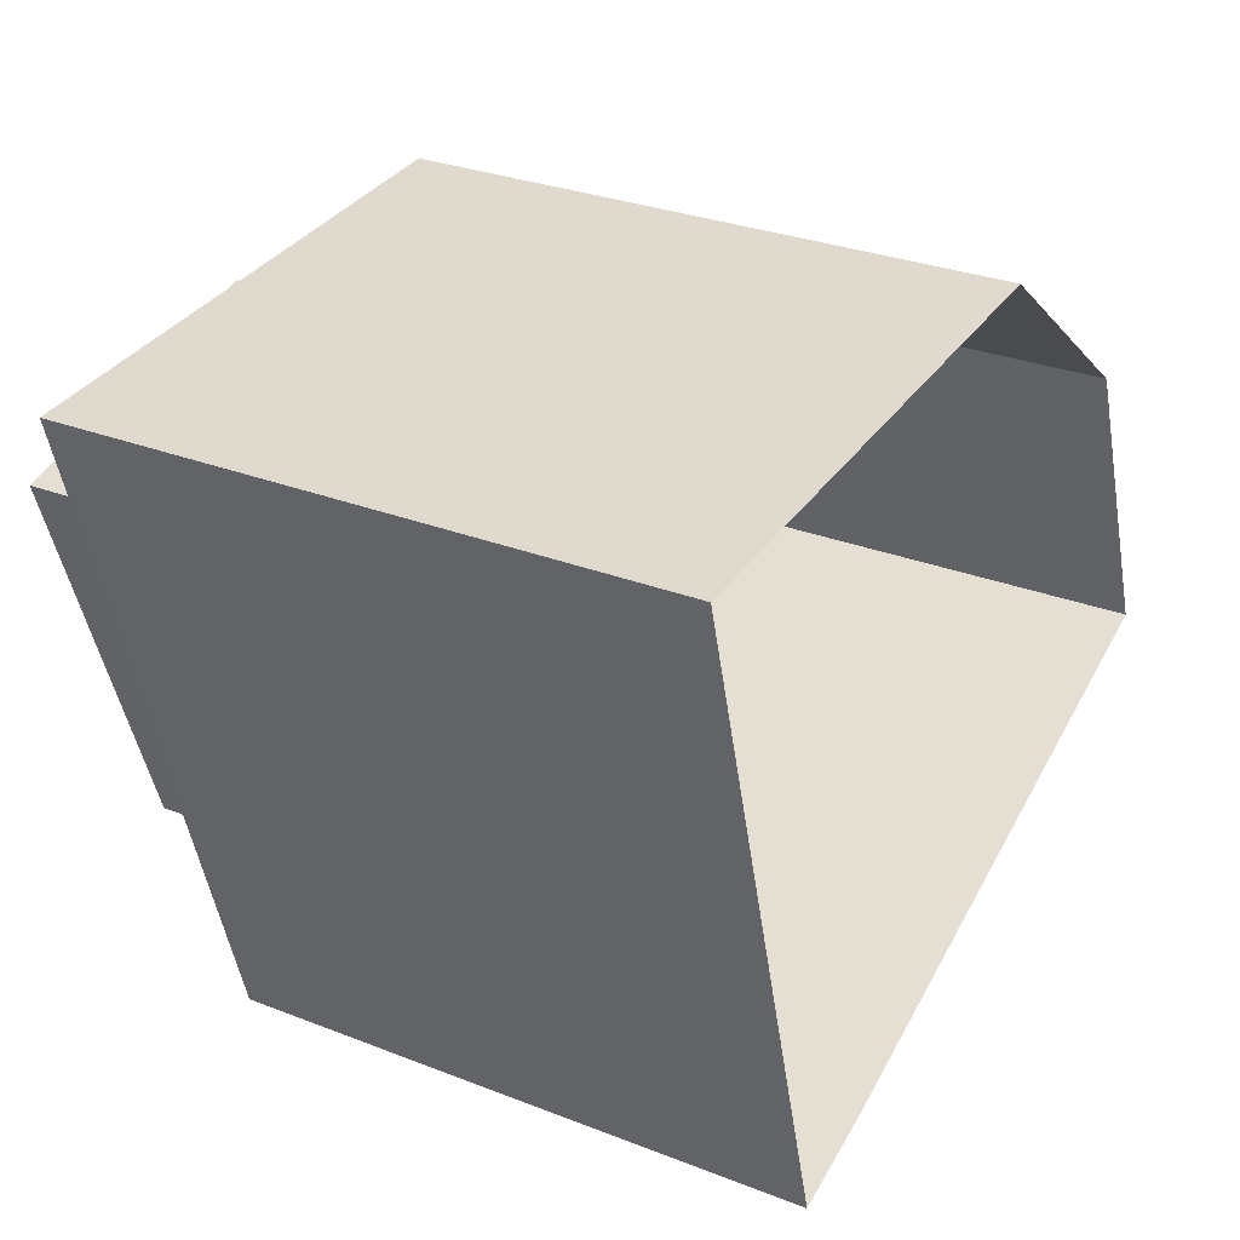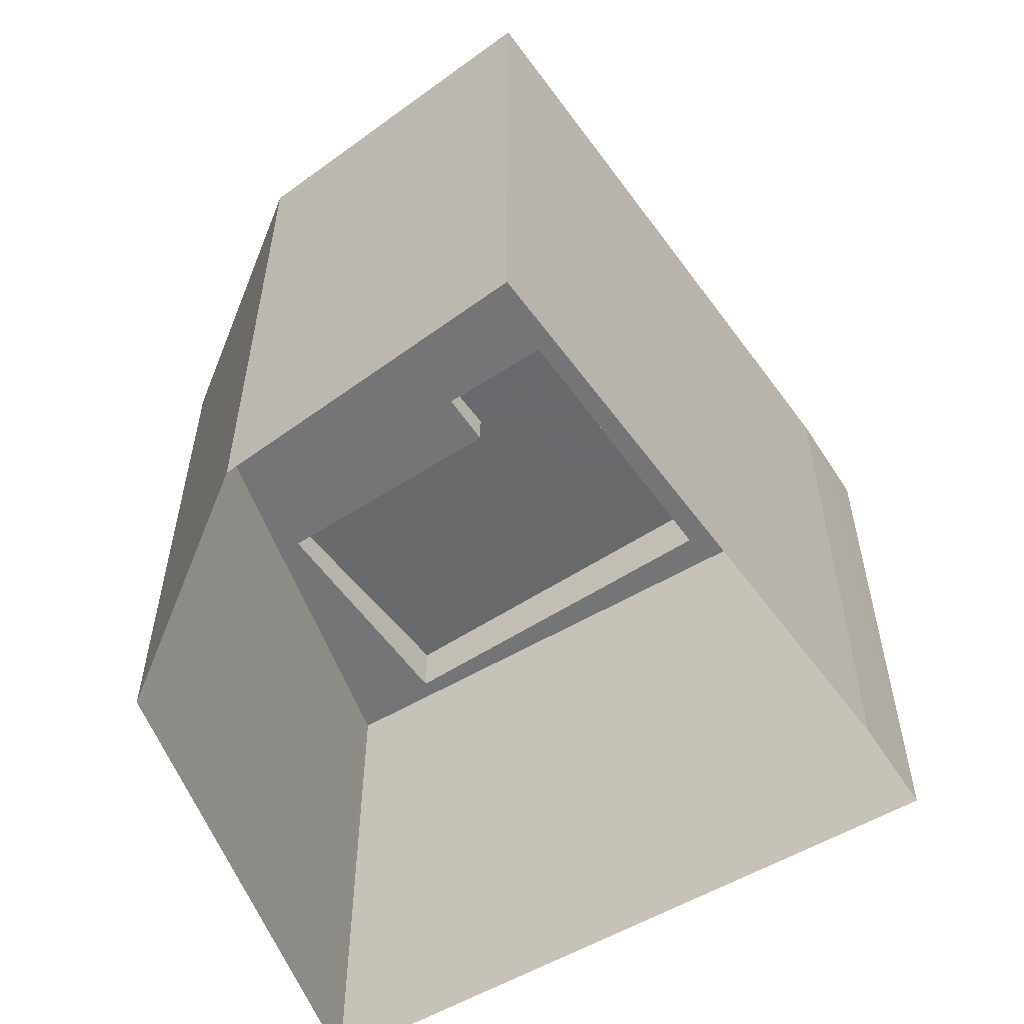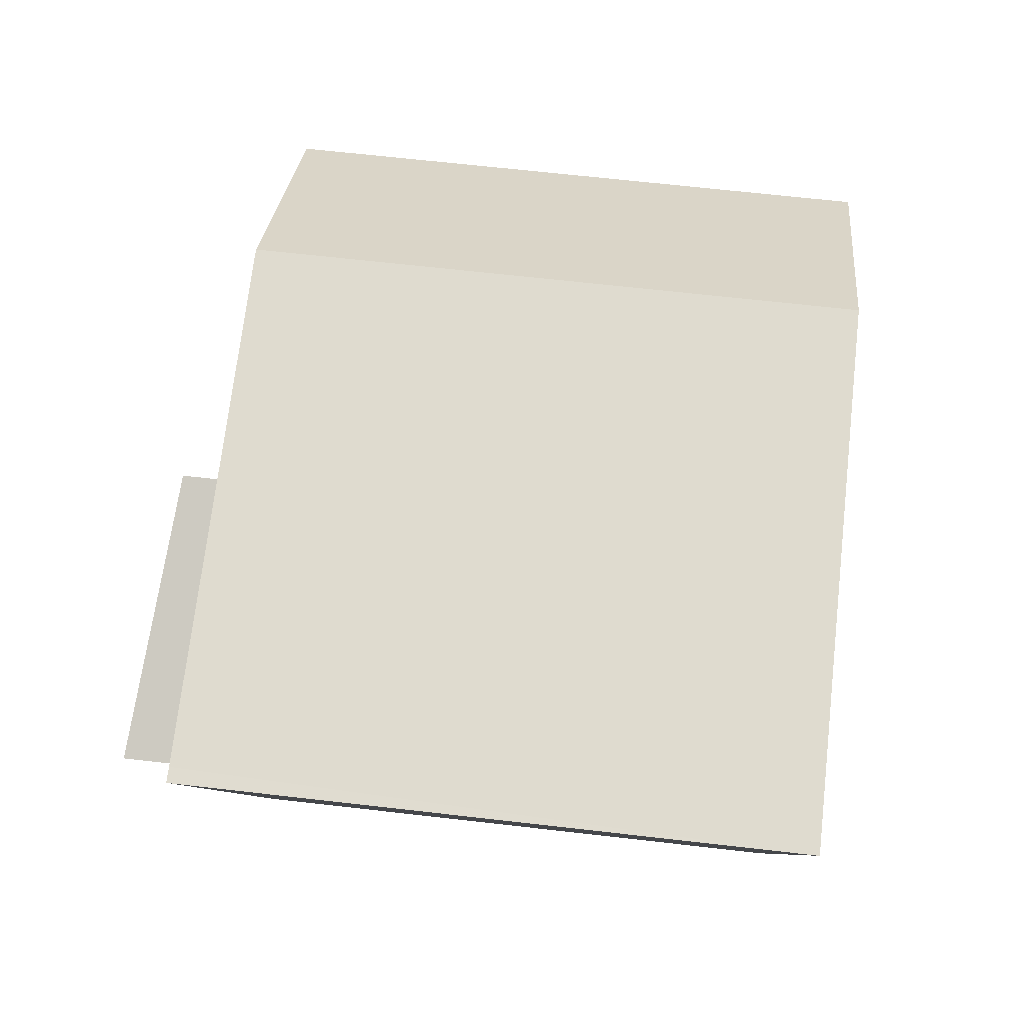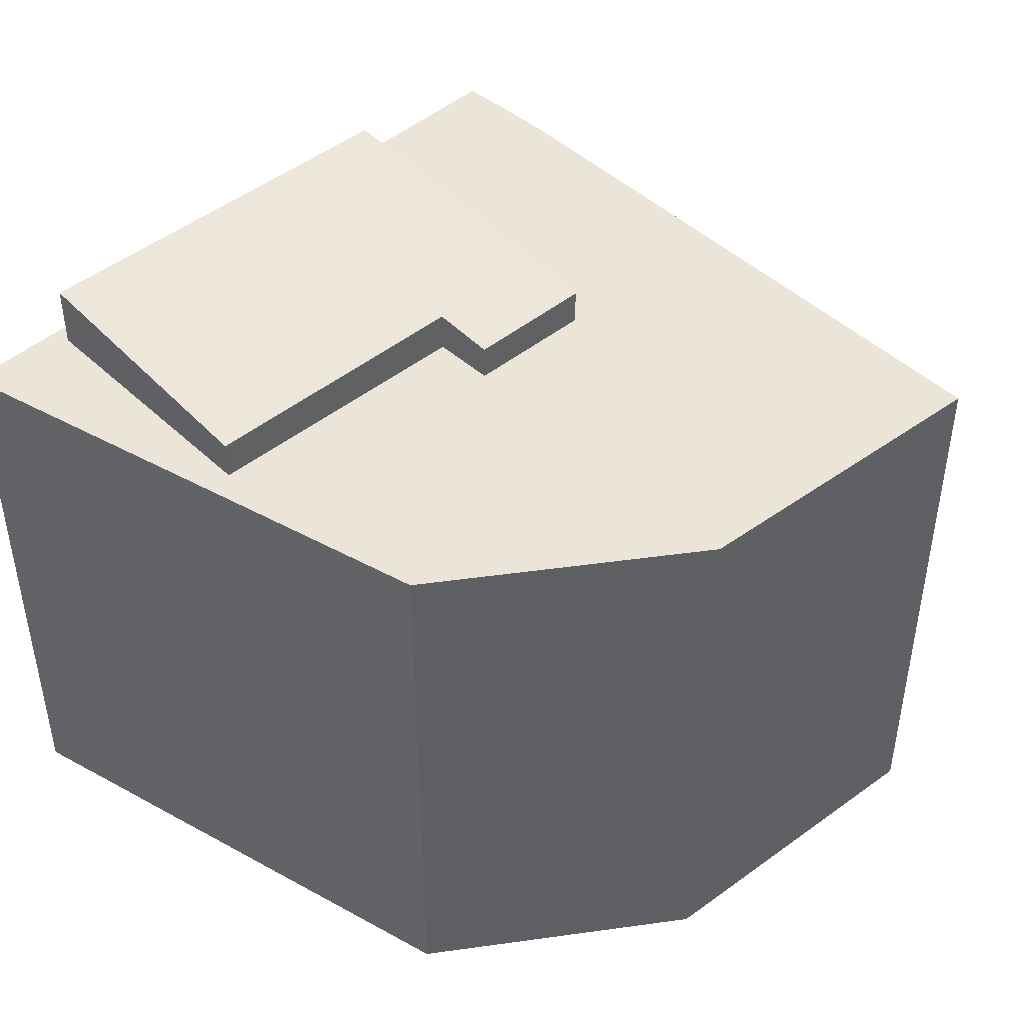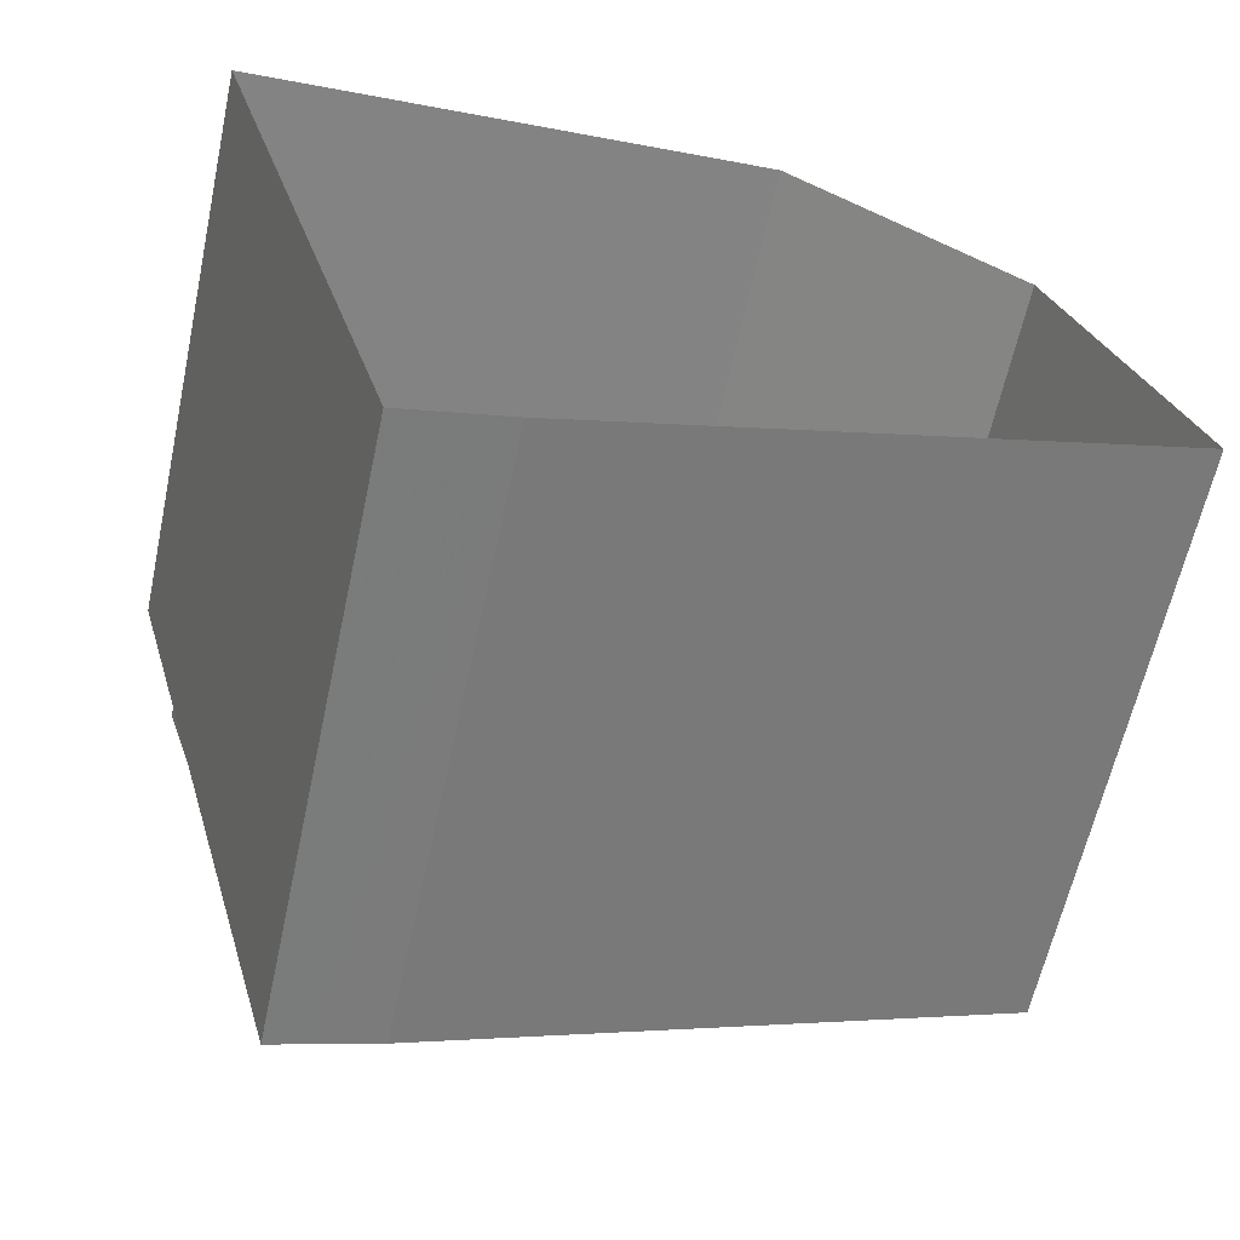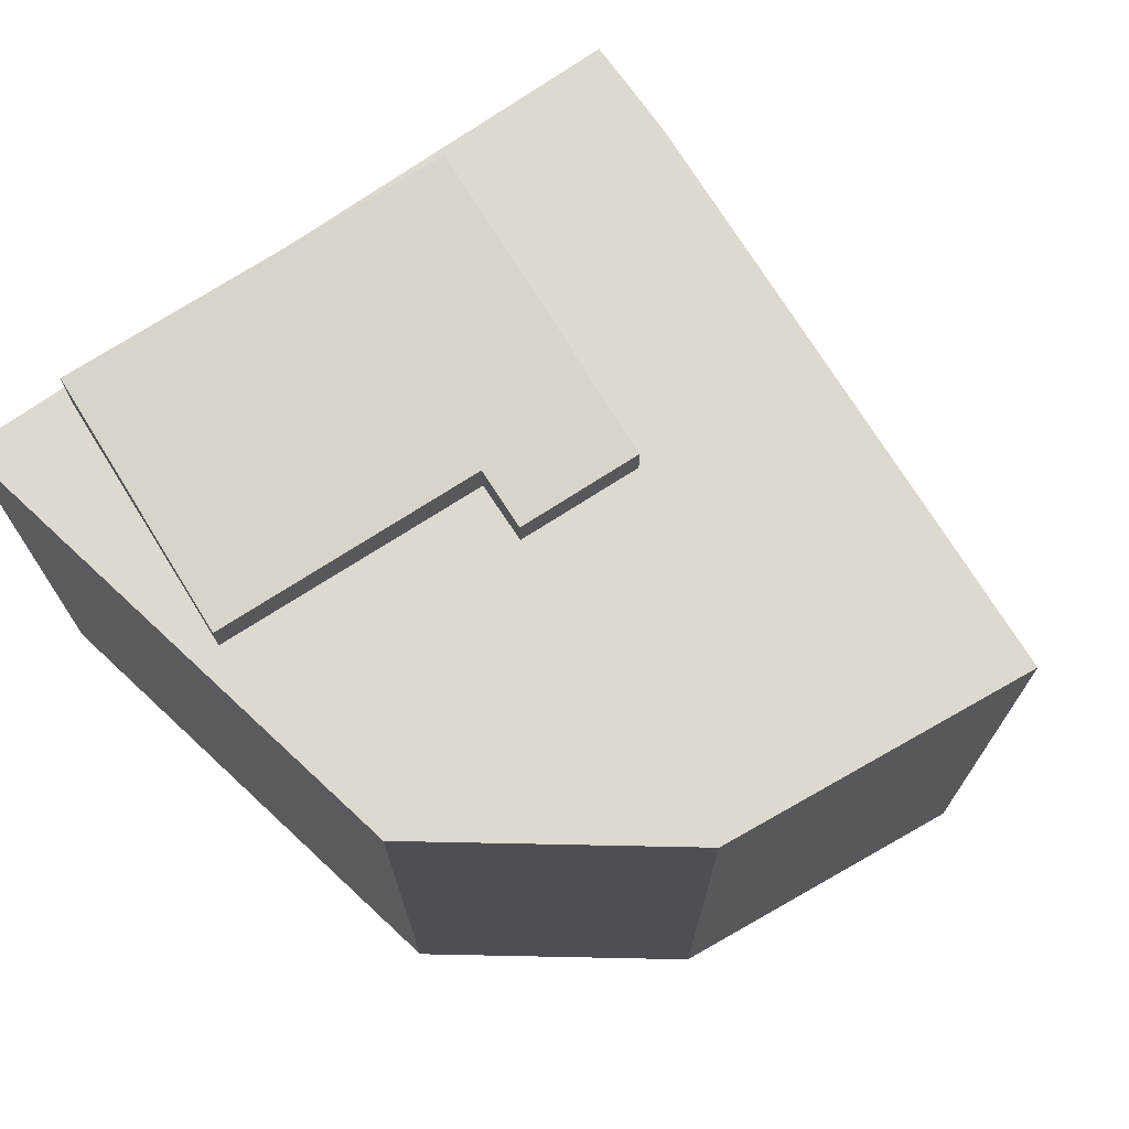
<metadata>
{"format":"obj","ext":"obj","renderer":"f3d","projection":"perspective","resolution":1024,"background":"white","views":[{"elev":29.5,"azim":119.9,"up":"+Y"},{"elev":-56.6,"azim":-74.4,"up":"+Z"},{"elev":66.0,"azim":96.6,"up":"+Y"},{"elev":44.5,"azim":-151.8,"up":"+Z"},{"elev":-61.8,"azim":167.8,"up":"+Y"},{"elev":71.7,"azim":-141.4,"up":"+Z"}]}
</metadata>
<code>
v -5349 -3.628e+04 2.74
v -5347 -3.628e+04 2.741
v -5341 -3.628e+04 2.738
v -5344 -3.627e+04 2.742
v -5337 -3.627e+04 2.741
v -5339 -3.628e+04 2.738
v -5339 -3.628e+04 10.7
v -5341 -3.628e+04 10.7
v -5340 -3.628e+04 10.7
v -5343 -3.628e+04 10.7
v -5349 -3.628e+04 10.7
v -5347 -3.628e+04 10.7
v -5337 -3.627e+04 10.7
v -5341 -3.627e+04 10.7
v -5337 -3.628e+04 10.7
v -5344 -3.627e+04 10.7
v -5343 -3.628e+04 10.7
v -5342 -3.628e+04 10.7
v -5339 -3.628e+04 10.7
v -5337 -3.627e+04 10.7
v -5342 -3.628e+04 11.24
v -5339 -3.628e+04 11.58
v -5337 -3.628e+04 11.54
v -5341 -3.627e+04 11.22
v -5343 -3.628e+04 11.18
v -5343 -3.628e+04 11.17
f 1 2 3
f 2 4 3
f 3 5 6
f 3 4 5
f 7 8 9
f 8 10 11
f 11 10 12
f 13 14 15
f 16 14 13
f 12 17 16
f 17 18 14
f 8 7 10
f 10 17 12
f 17 14 16
f 19 20 15
f 9 19 7
f 20 13 15
f 7 19 15
f 21 22 23
f 23 24 21
f 25 22 21
f 26 25 21
f 12 4 2
f 12 16 4
f 4 13 5
f 5 13 20
f 16 13 4
f 19 6 5
f 20 19 5
f 6 9 3
f 3 9 8
f 19 9 6
f 8 1 3
f 8 11 1
f 11 2 1
f 11 12 2
f 7 22 25
f 10 7 25
f 10 25 26
f 17 10 26
f 18 26 21
f 18 17 26
f 18 21 24
f 14 18 24
f 15 24 23
f 15 14 24
f 7 23 22
f 7 15 23

</code>
